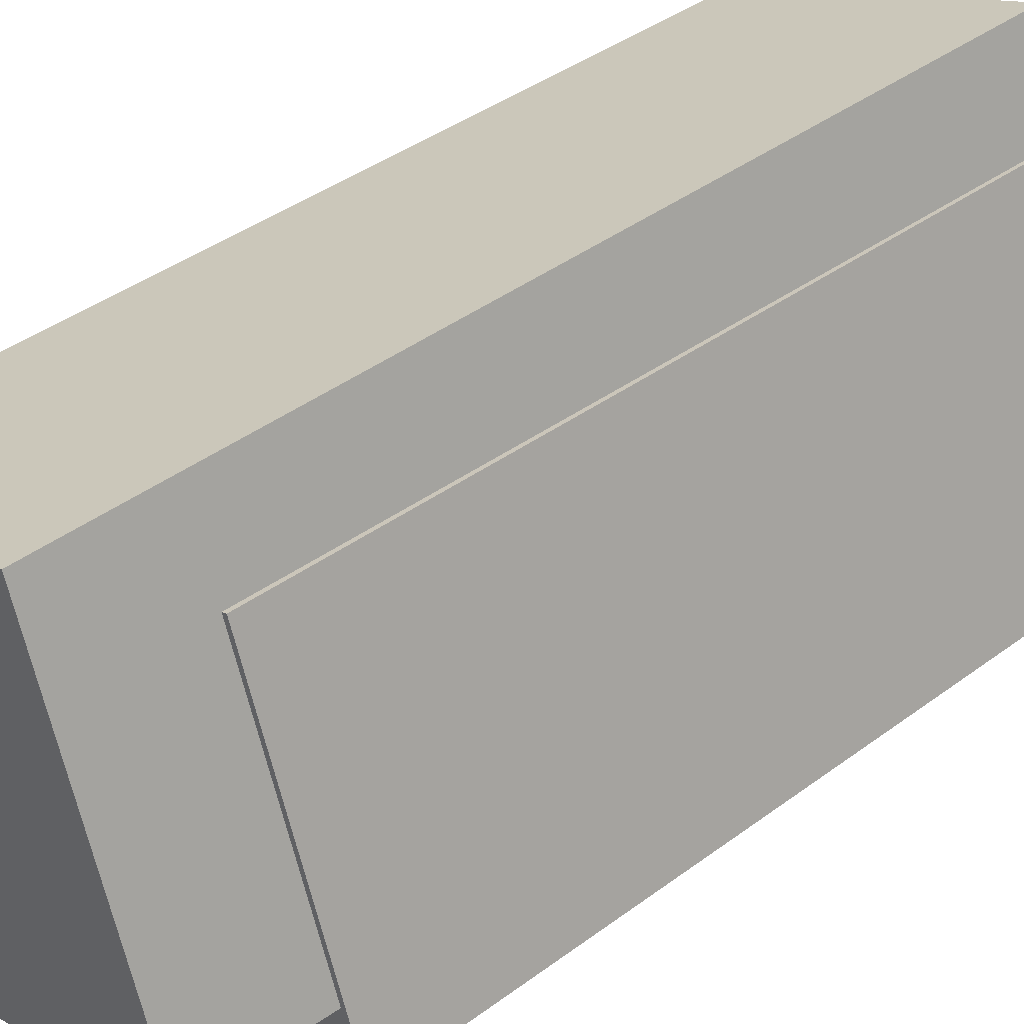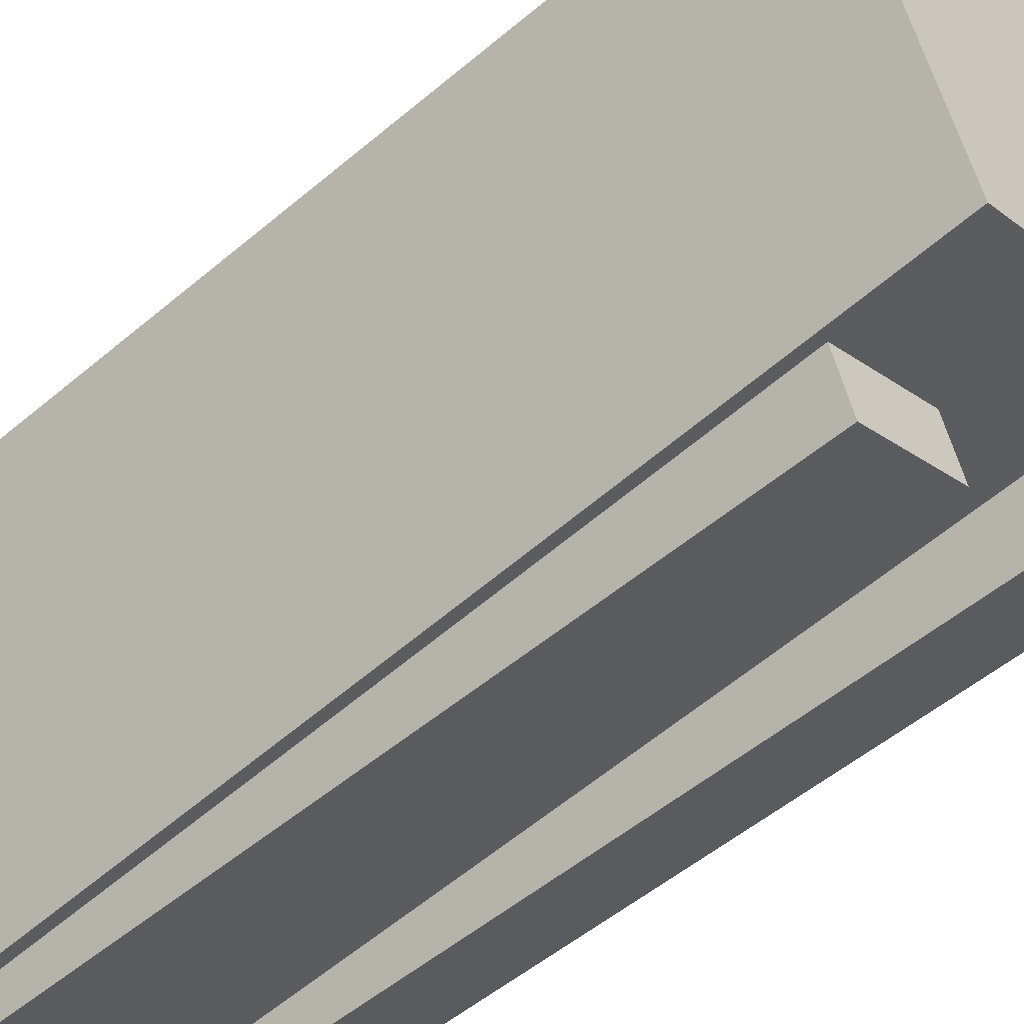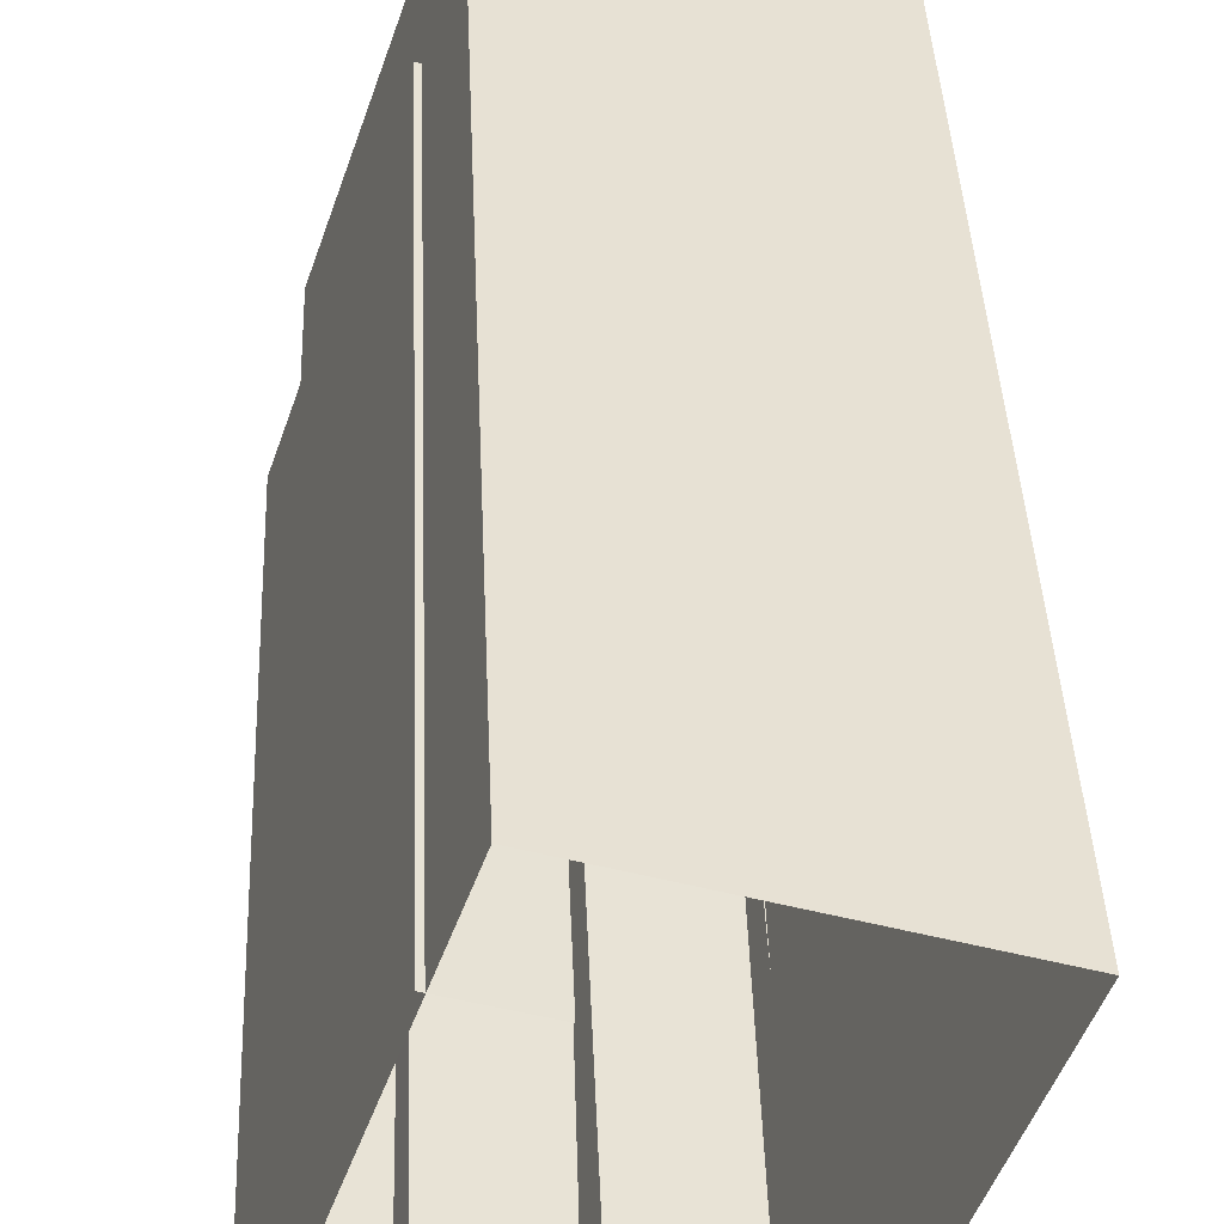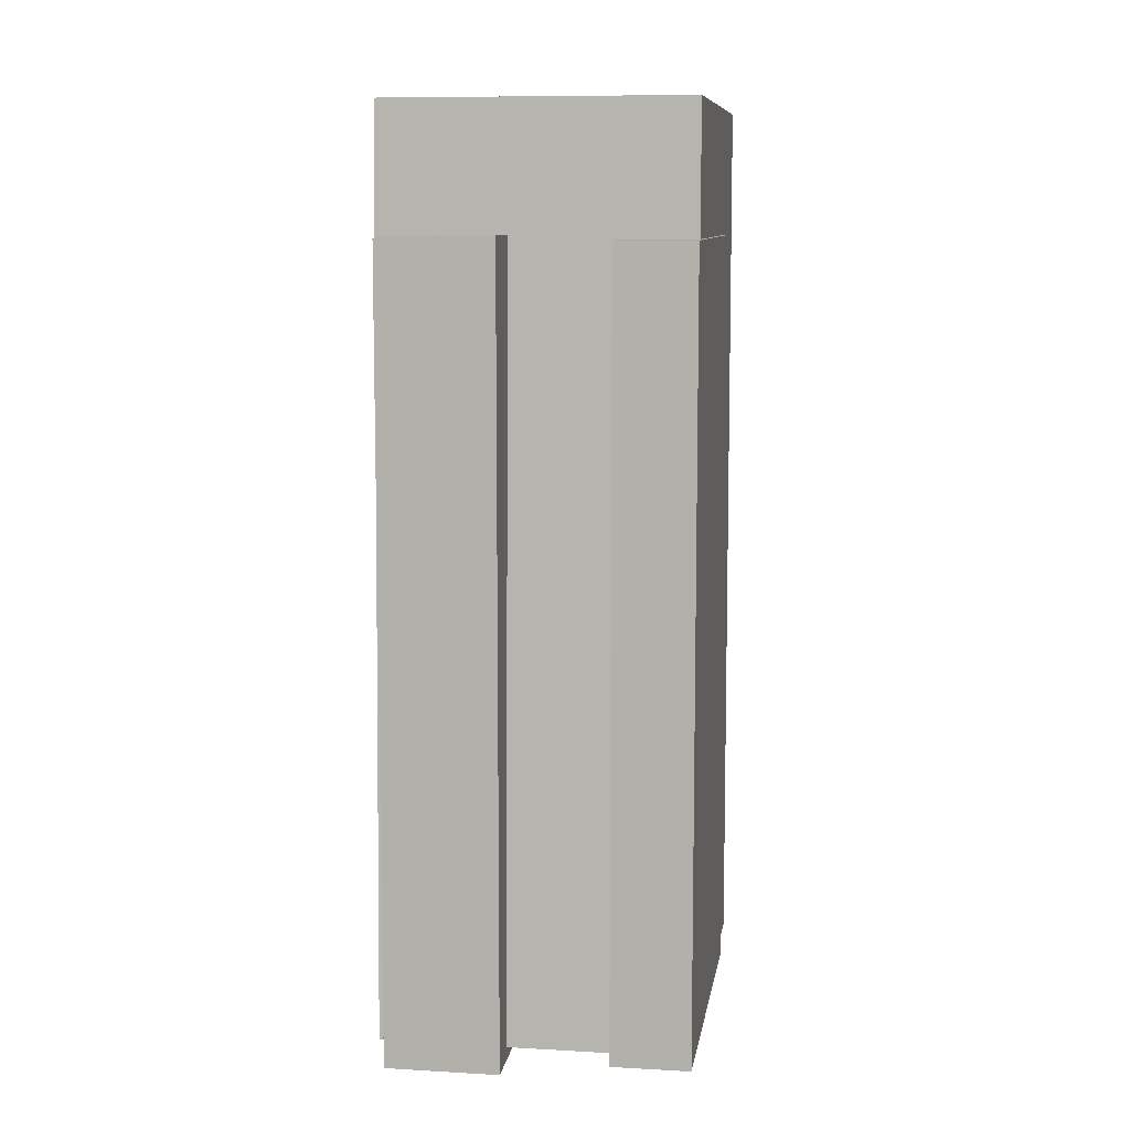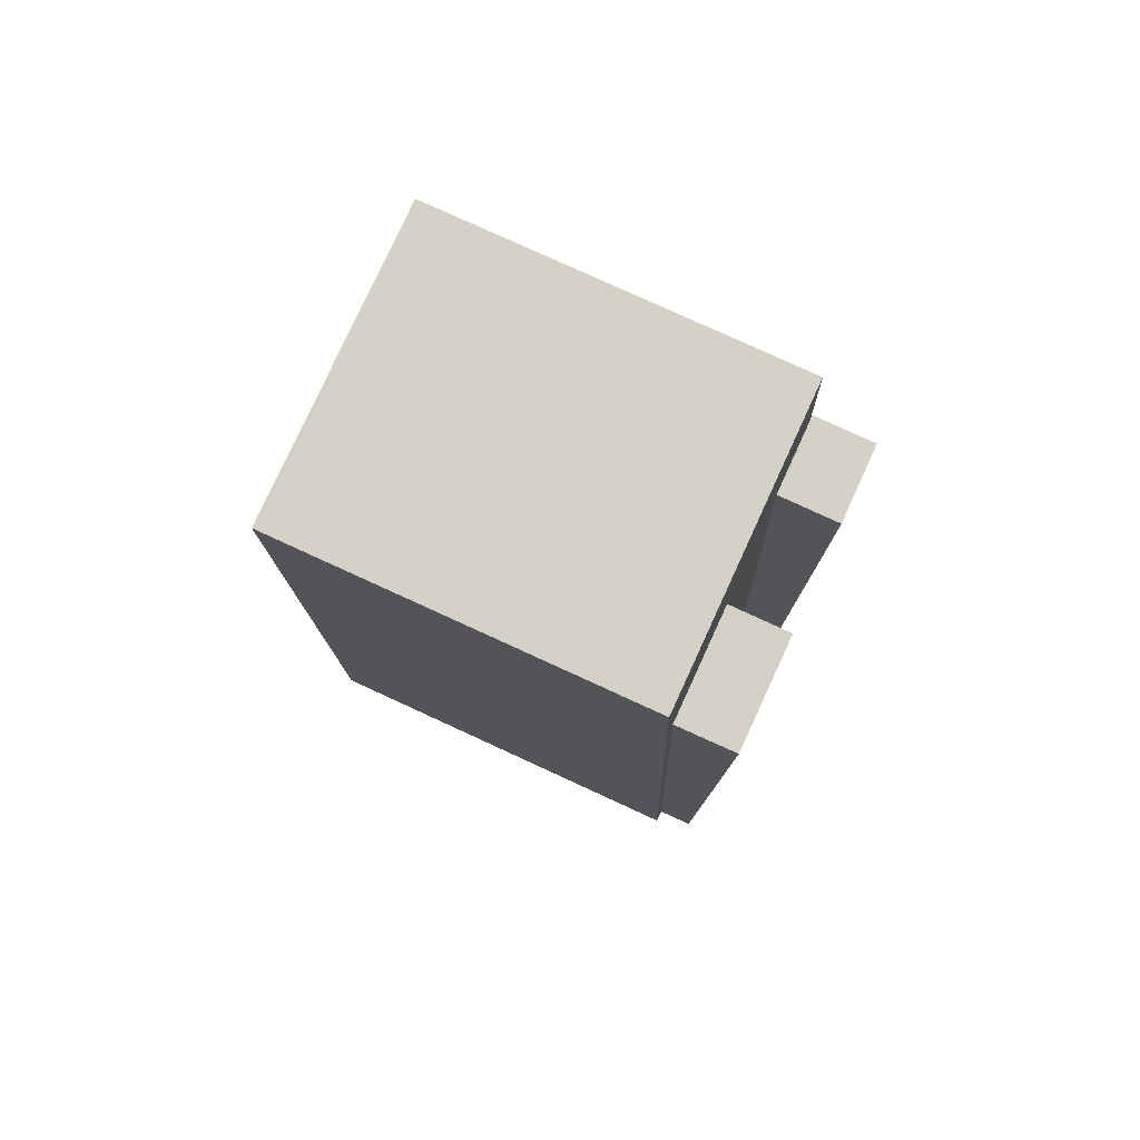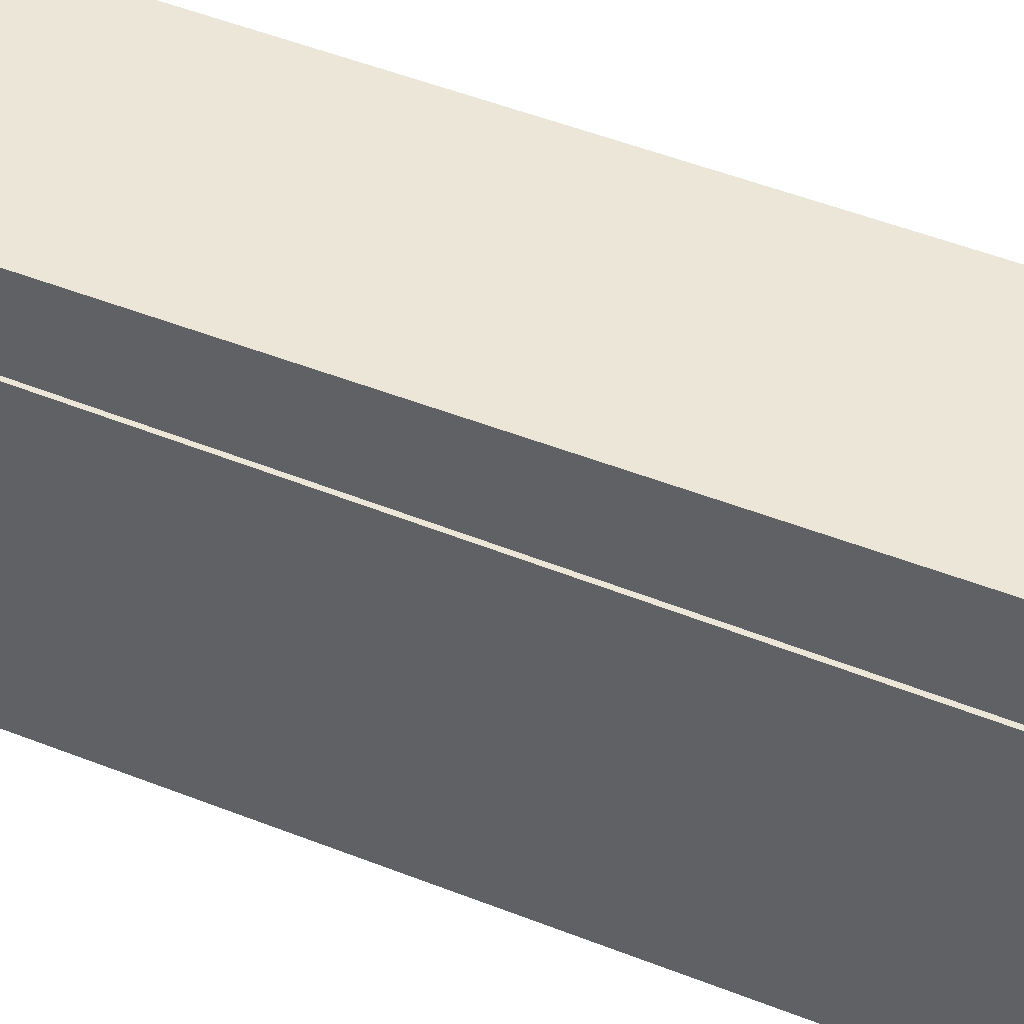
<metadata>
{"format":"obj","ext":"obj","renderer":"f3d","projection":"perspective","resolution":1024,"background":"white","views":[{"elev":37.6,"azim":46.4,"up":"+Y"},{"elev":-51.1,"azim":-46.9,"up":"+Y"},{"elev":41.2,"azim":177.7,"up":"+Y"},{"elev":9.0,"azim":27.4,"up":"+Z"},{"elev":79.1,"azim":-46.7,"up":"+Z"},{"elev":62.2,"azim":110.9,"up":"+Y"}]}
</metadata>
<code>
v  2.027e+05 4.434e+05 88.21
v  2.027e+05 4.434e+05 -0.8741
v  2.027e+05 4.434e+05 -0.8741
v  2.027e+05 4.434e+05 87.83
o IndexedFaceSet
g IndexedFaceSet
f 1 4 2
f 3 2 4
v  2.027e+05 4.434e+05 -0.9929
v  2.027e+05 4.434e+05 102.7
v  2.027e+05 4.434e+05 102.7
v  2.027e+05 4.434e+05 -0.993
o IndexedFaceSet__1_0
g IndexedFaceSet__1_0
f 6 7 5
f 8 5 7
v  2.027e+05 4.434e+05 -2.584
v  2.027e+05 4.434e+05 88.05
v  2.027e+05 4.434e+05 -2.584
v  2.027e+05 4.434e+05 88.3
o IndexedFaceSet__2_0
g IndexedFaceSet__2_0
f 12 10 11
f 9 11 10
v  2.027e+05 4.434e+05 -0.9929
v  2.027e+05 4.434e+05 102.7
v  2.027e+05 4.434e+05 102.7
v  2.027e+05 4.434e+05 -0.9929
o IndexedFaceSet__3_0
g IndexedFaceSet__3_0
f 13 16 15
f 15 14 13
v  2.027e+05 4.434e+05 102.7
v  2.027e+05 4.434e+05 102.7
v  2.027e+05 4.434e+05 102.7
v  2.027e+05 4.434e+05 102.7
o IndexedFaceSet__4_0
g IndexedFaceSet__4_0
f 17 18 19
f 20 19 18
v  2.027e+05 4.434e+05 102.7
v  2.027e+05 4.434e+05 -0.9929
v  2.027e+05 4.434e+05 102.7
v  2.027e+05 4.434e+05 -0.993
o IndexedFaceSet__5_0
g IndexedFaceSet__5_0
f 23 21 22
f 22 24 23
v  2.027e+05 4.434e+05 -0.5453
v  2.027e+05 4.434e+05 87.92
v  2.027e+05 4.434e+05 -0.8741
v  2.027e+05 4.434e+05 87.83
o IndexedFaceSet__6_0
g IndexedFaceSet__6_0
f 25 27 28
f 28 26 25
v  2.027e+05 4.434e+05 -0.9929
v  2.027e+05 4.434e+05 102.7
v  2.027e+05 4.434e+05 -0.9929
v  2.027e+05 4.434e+05 102.7
o IndexedFaceSet__7_0
g IndexedFaceSet__7_0
f 30 32 29
f 31 29 32
v  2.027e+05 4.434e+05 88.21
v  2.027e+05 4.434e+05 88.21
v  2.027e+05 4.434e+05 87.83
v  2.027e+05 4.434e+05 87.83
o IndexedFaceSet__8_0
g IndexedFaceSet__8_0
f 33 35 36
f 36 34 33
v  2.027e+05 4.434e+05 -0.8741
v  2.027e+05 4.434e+05 87.83
v  2.027e+05 4.434e+05 -0.8741
v  2.027e+05 4.434e+05 87.83
o IndexedFaceSet__9_0
g IndexedFaceSet__9_0
f 40 38 37
f 37 39 40
v  2.027e+05 4.434e+05 88.21
v  2.027e+05 4.434e+05 -0.8741
v  2.027e+05 4.434e+05 88.21
v  2.027e+05 4.434e+05 -0.8741
o IndexedFaceSet__10_0
g IndexedFaceSet__10_0
f 41 43 44
f 44 42 41
v  2.027e+05 4.434e+05 -2.584
v  2.027e+05 4.434e+05 88.3
v  2.027e+05 4.434e+05 -2.584
v  2.027e+05 4.434e+05 88.3
o IndexedFaceSet__11_0
g IndexedFaceSet__11_0
f 46 48 45
f 47 45 48
v  2.027e+05 4.434e+05 -2.584
v  2.027e+05 4.434e+05 88.05
v  2.027e+05 4.434e+05 -2.584
v  2.027e+05 4.434e+05 88.05
o IndexedFaceSet__12_0
g IndexedFaceSet__12_0
f 49 51 50
f 52 50 51
v  2.027e+05 4.434e+05 88.05
v  2.027e+05 4.434e+05 88.05
v  2.027e+05 4.434e+05 88.3
v  2.027e+05 4.434e+05 88.3
o IndexedFaceSet__13_0
g IndexedFaceSet__13_0
f 53 54 55
f 56 55 54

</code>
